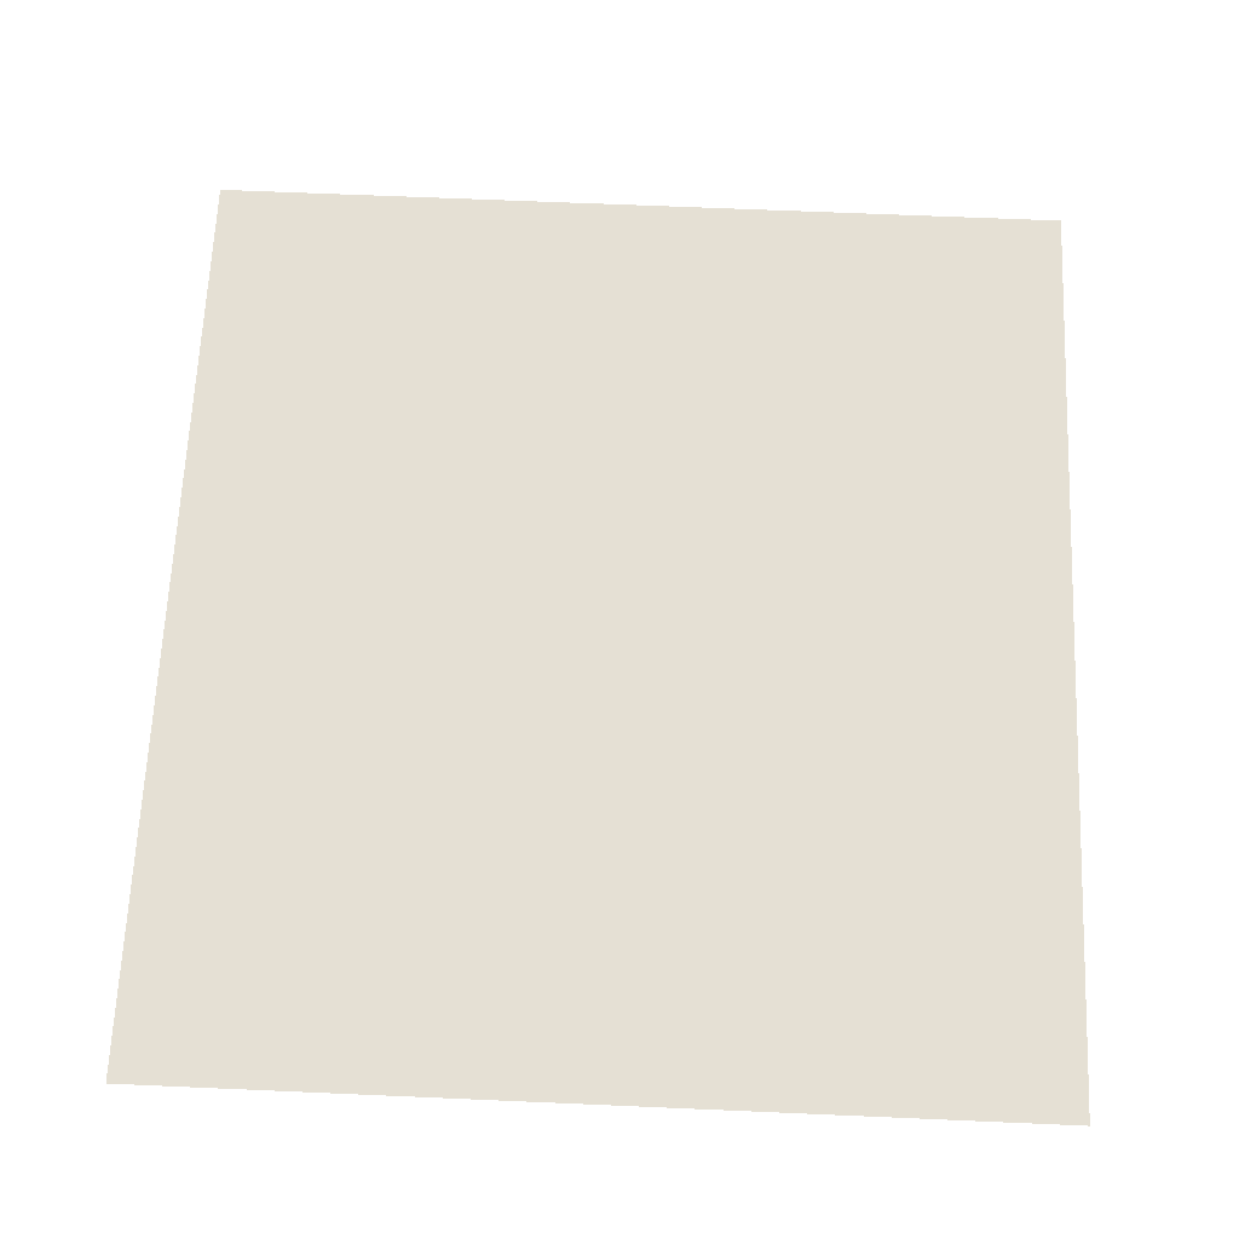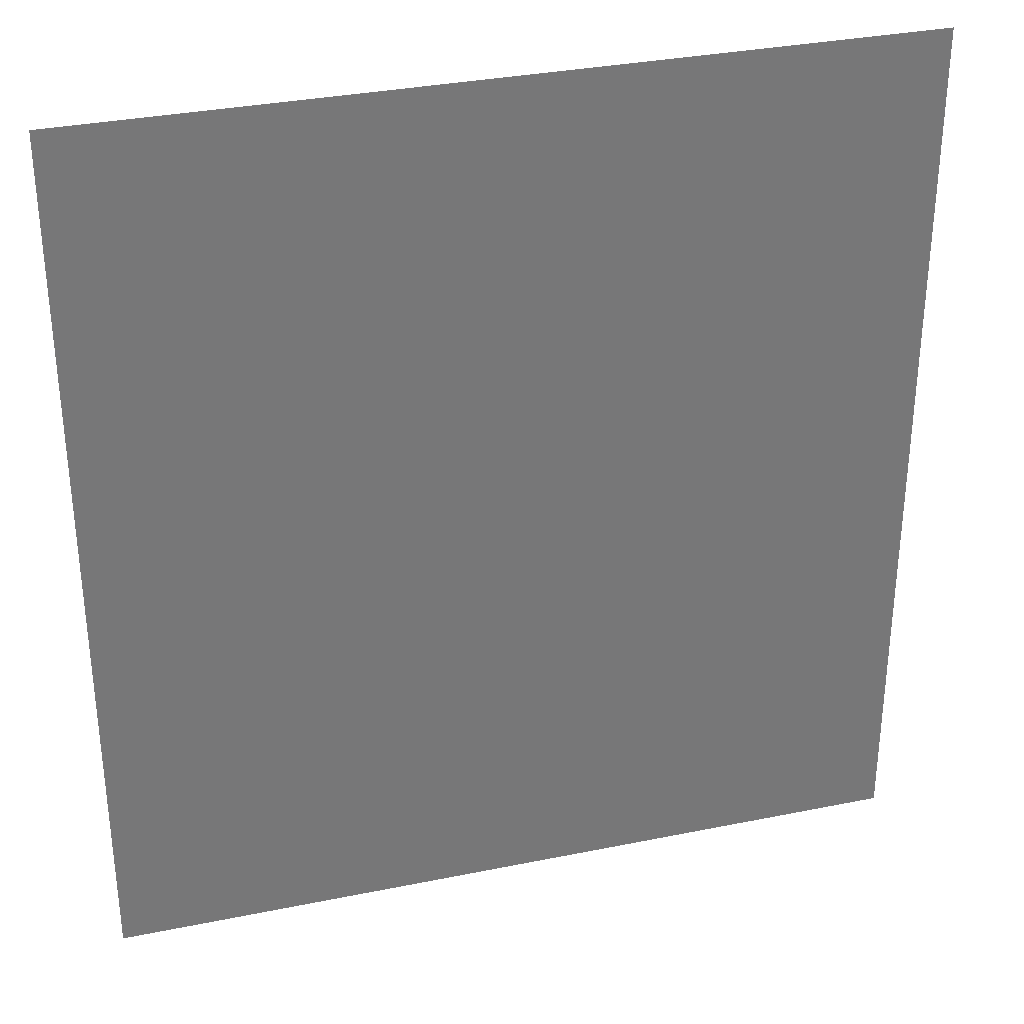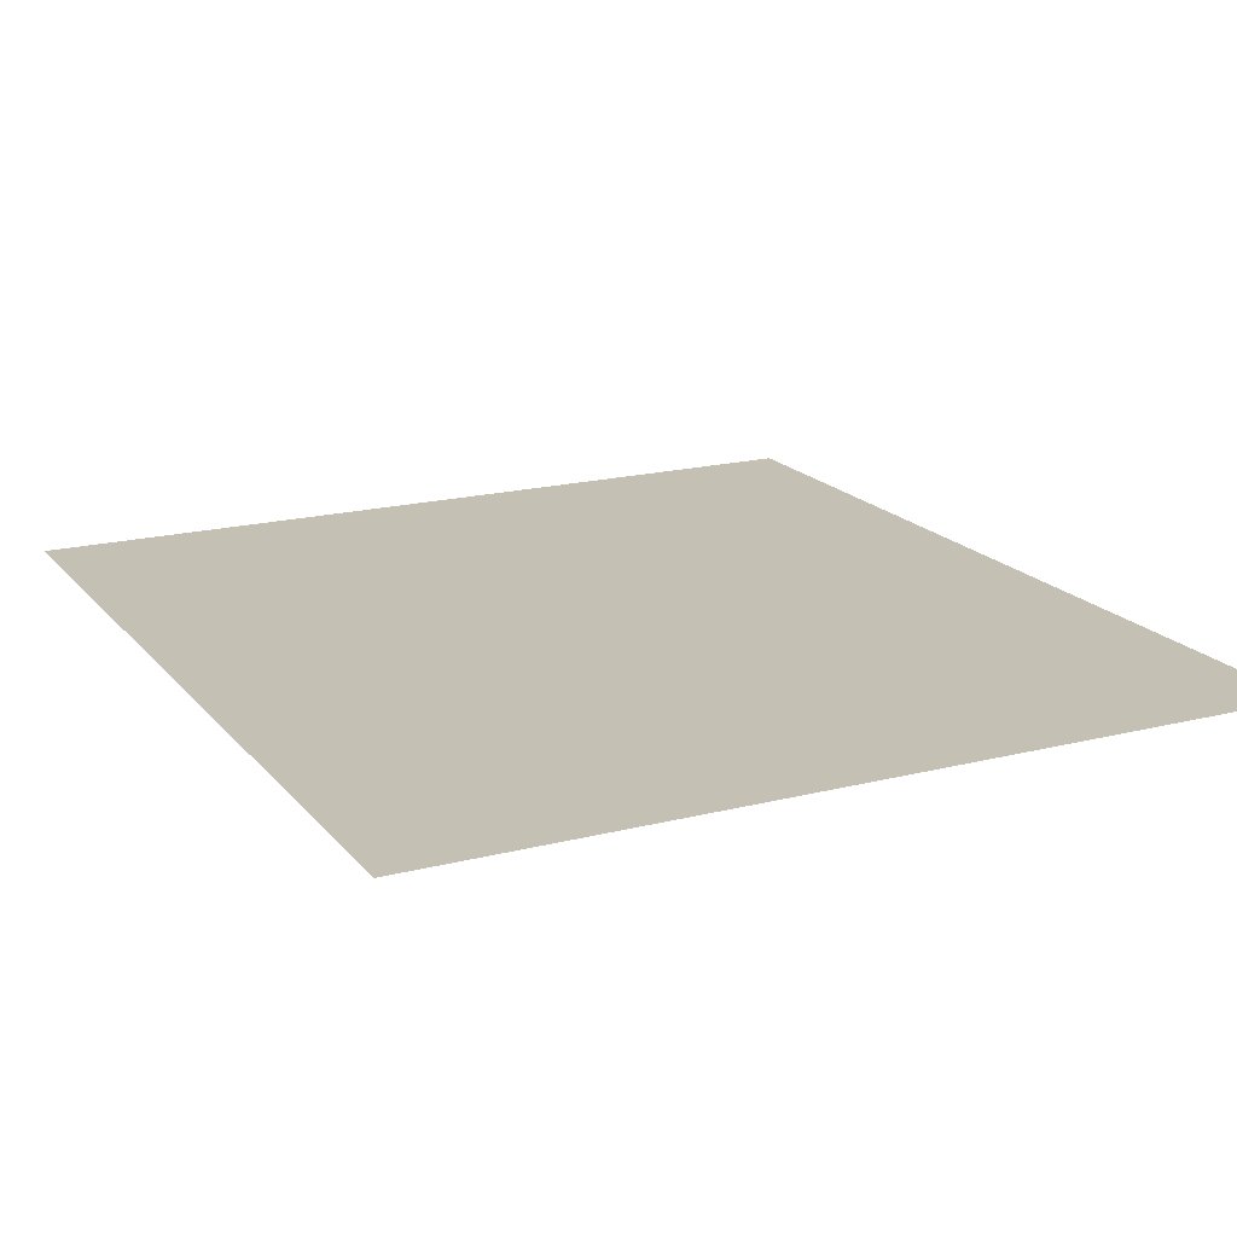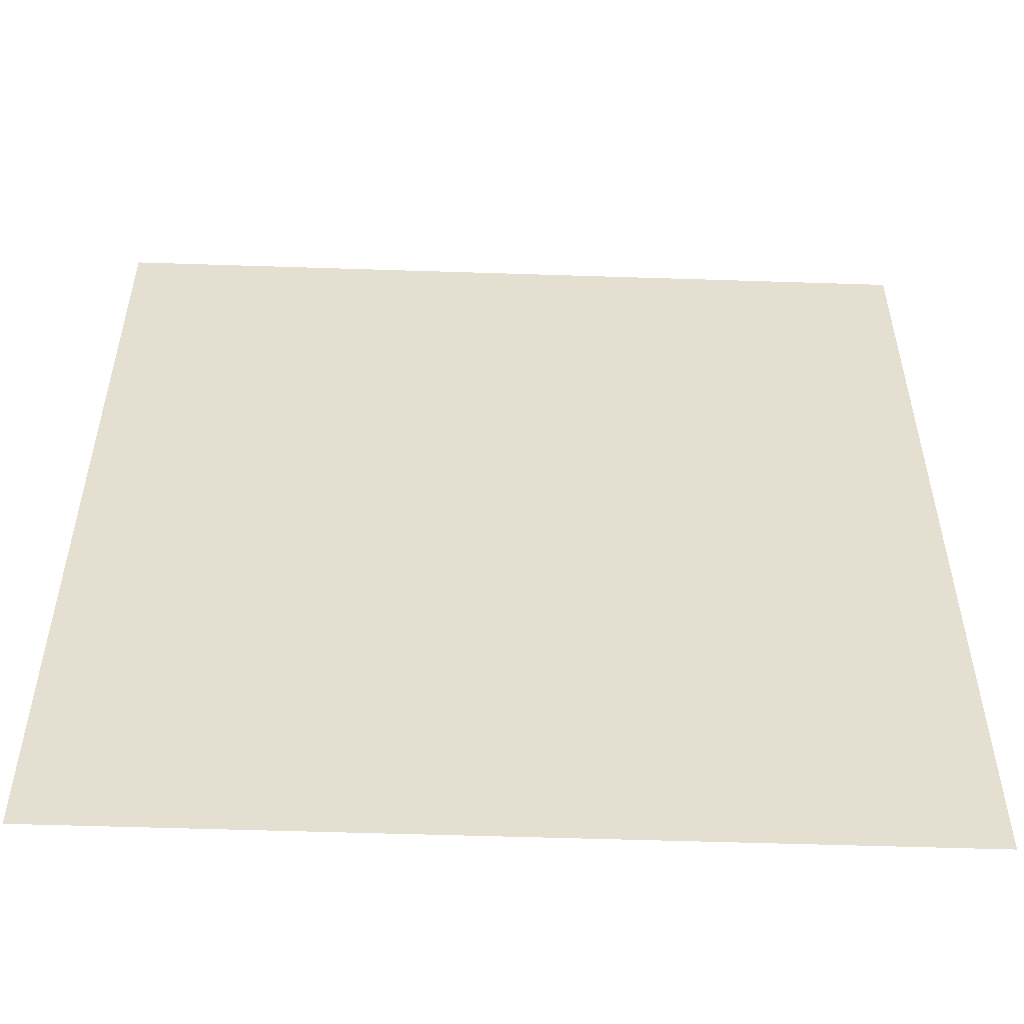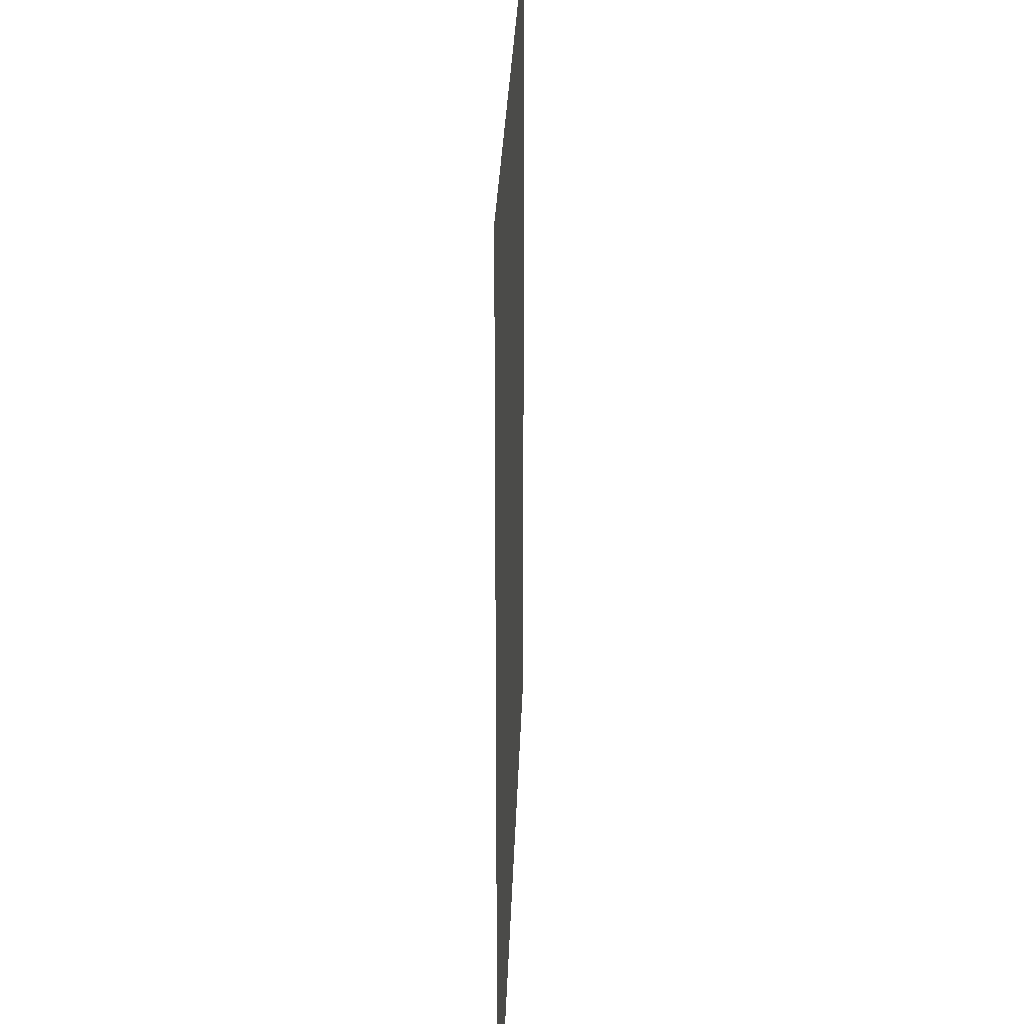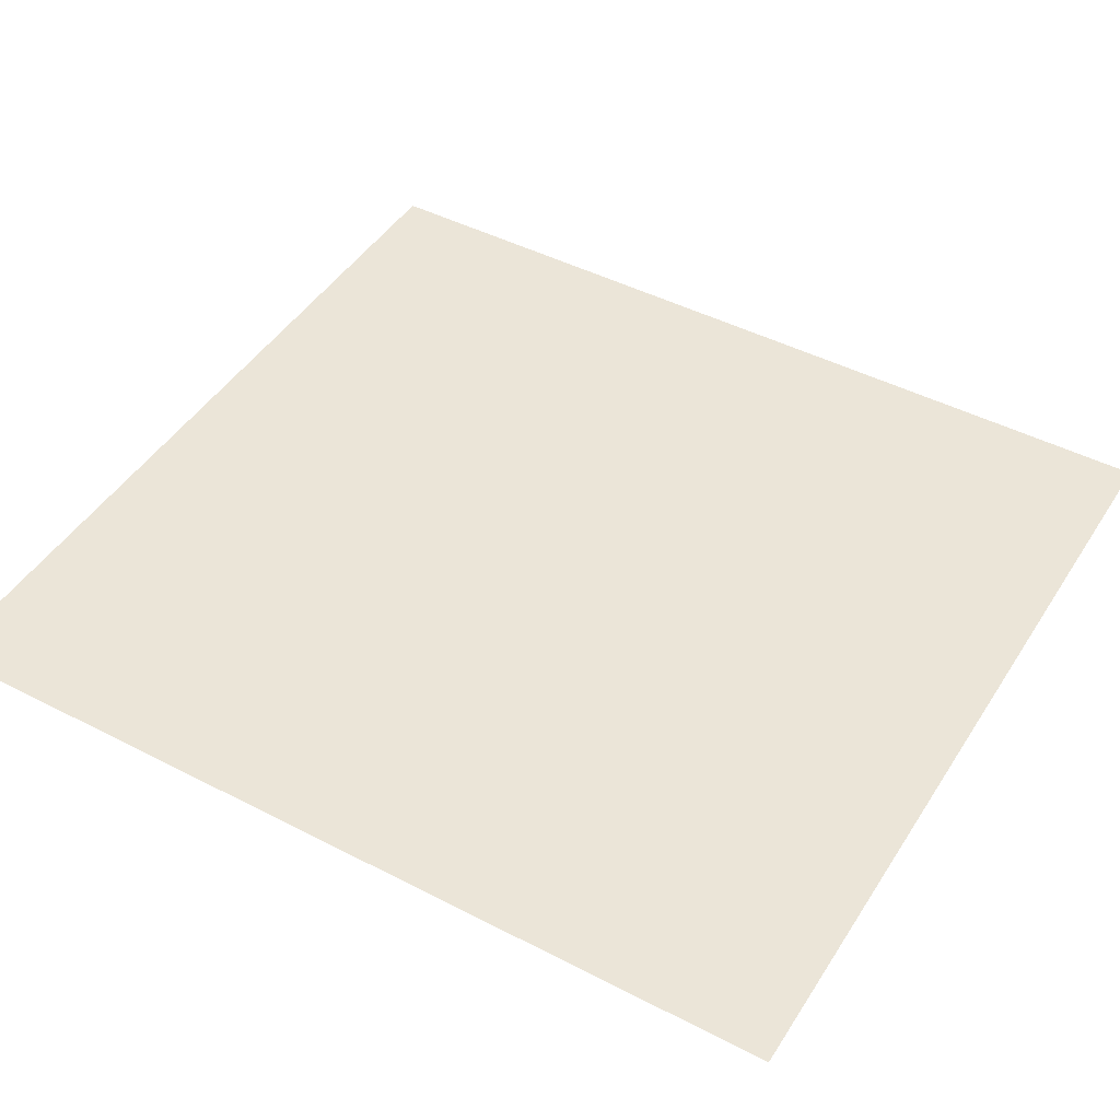
<metadata>
{"format":"obj","ext":"obj","renderer":"f3d","projection":"perspective","resolution":1024,"background":"white","views":[{"elev":65.5,"azim":2.5,"up":"+Y"},{"elev":33.0,"azim":164.3,"up":"+Z"},{"elev":18.0,"azim":-26.5,"up":"+Y"},{"elev":-53.8,"azim":-2.0,"up":"+Z"},{"elev":27.2,"azim":91.8,"up":"+Z"},{"elev":45.8,"azim":-59.3,"up":"+Y"}]}
</metadata>
<code>
o Object250
v -0.2104 0.9927 -0.5115
v 0.01067 0.9927 -0.5115
v 0.01067 0.9927 -0.7511
v -0.2104 0.9927 -0.7511
f 1 2 3 4

</code>
